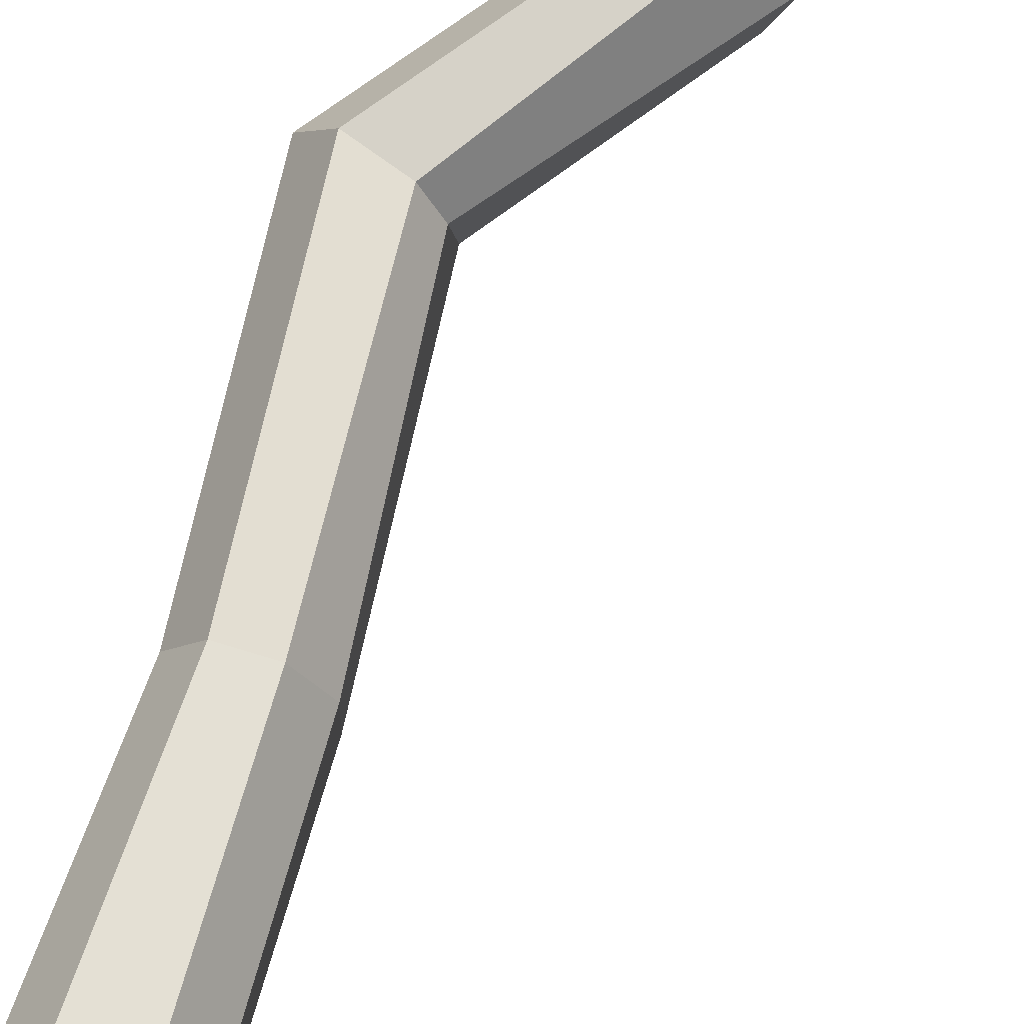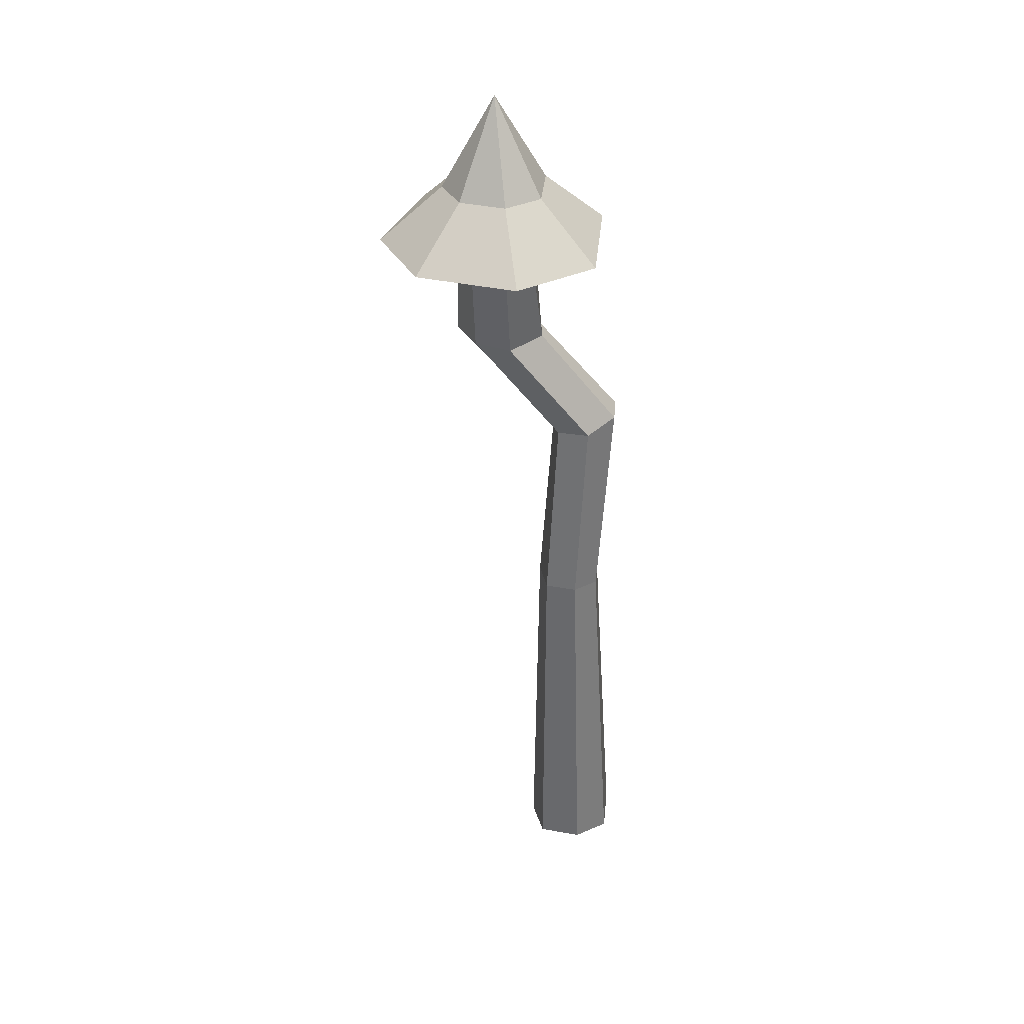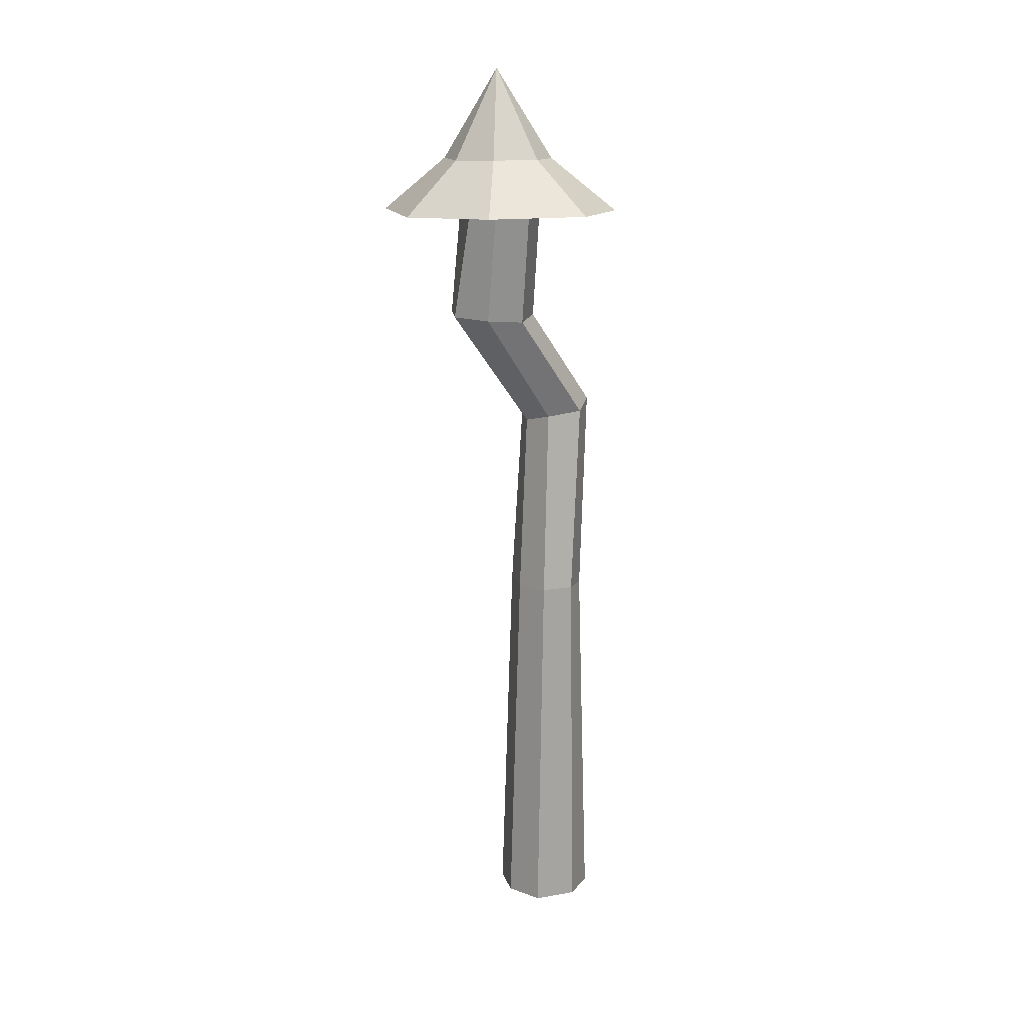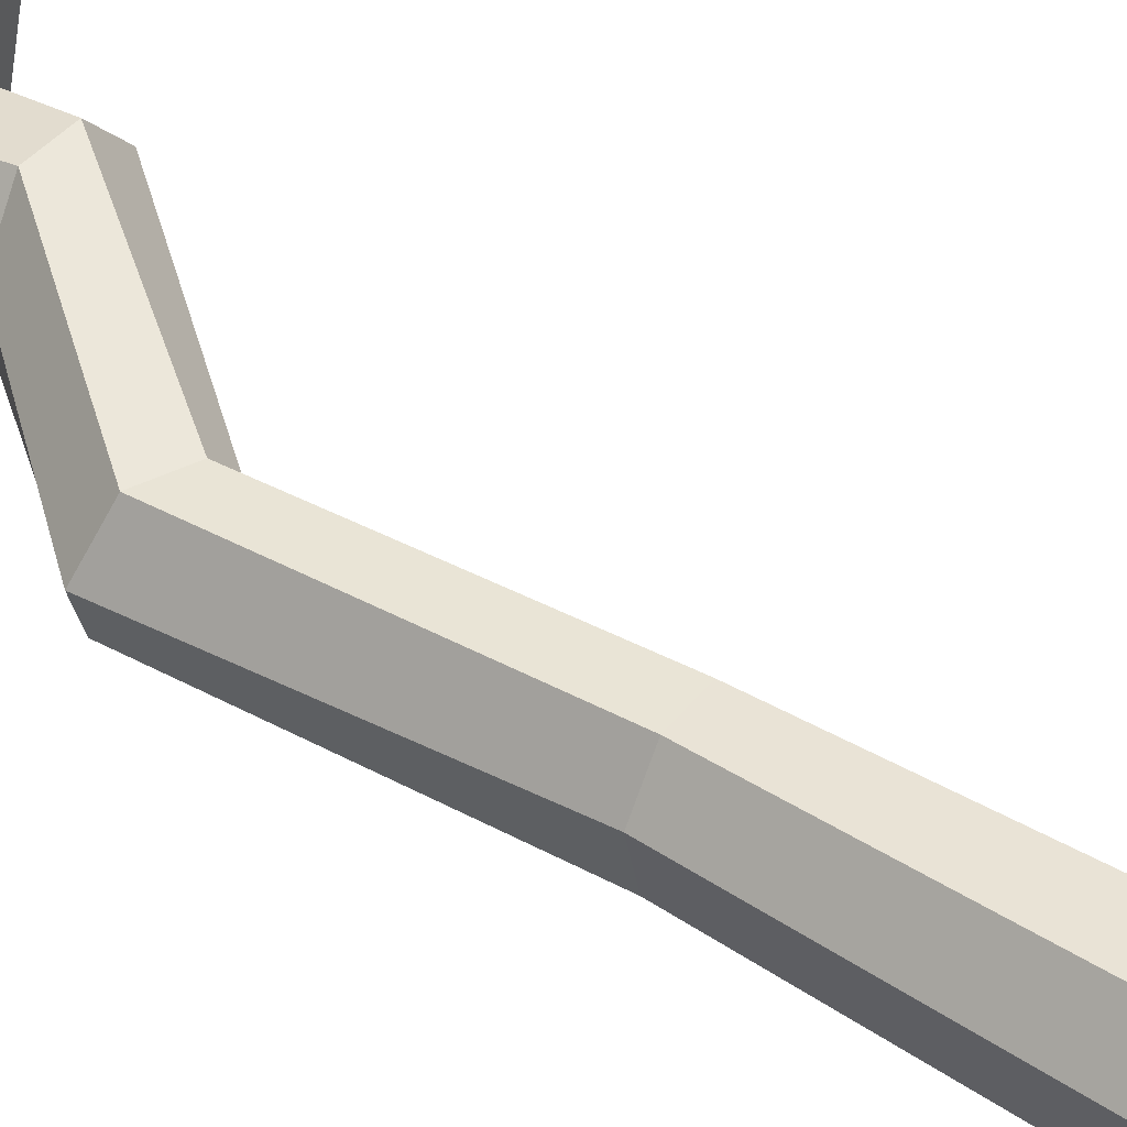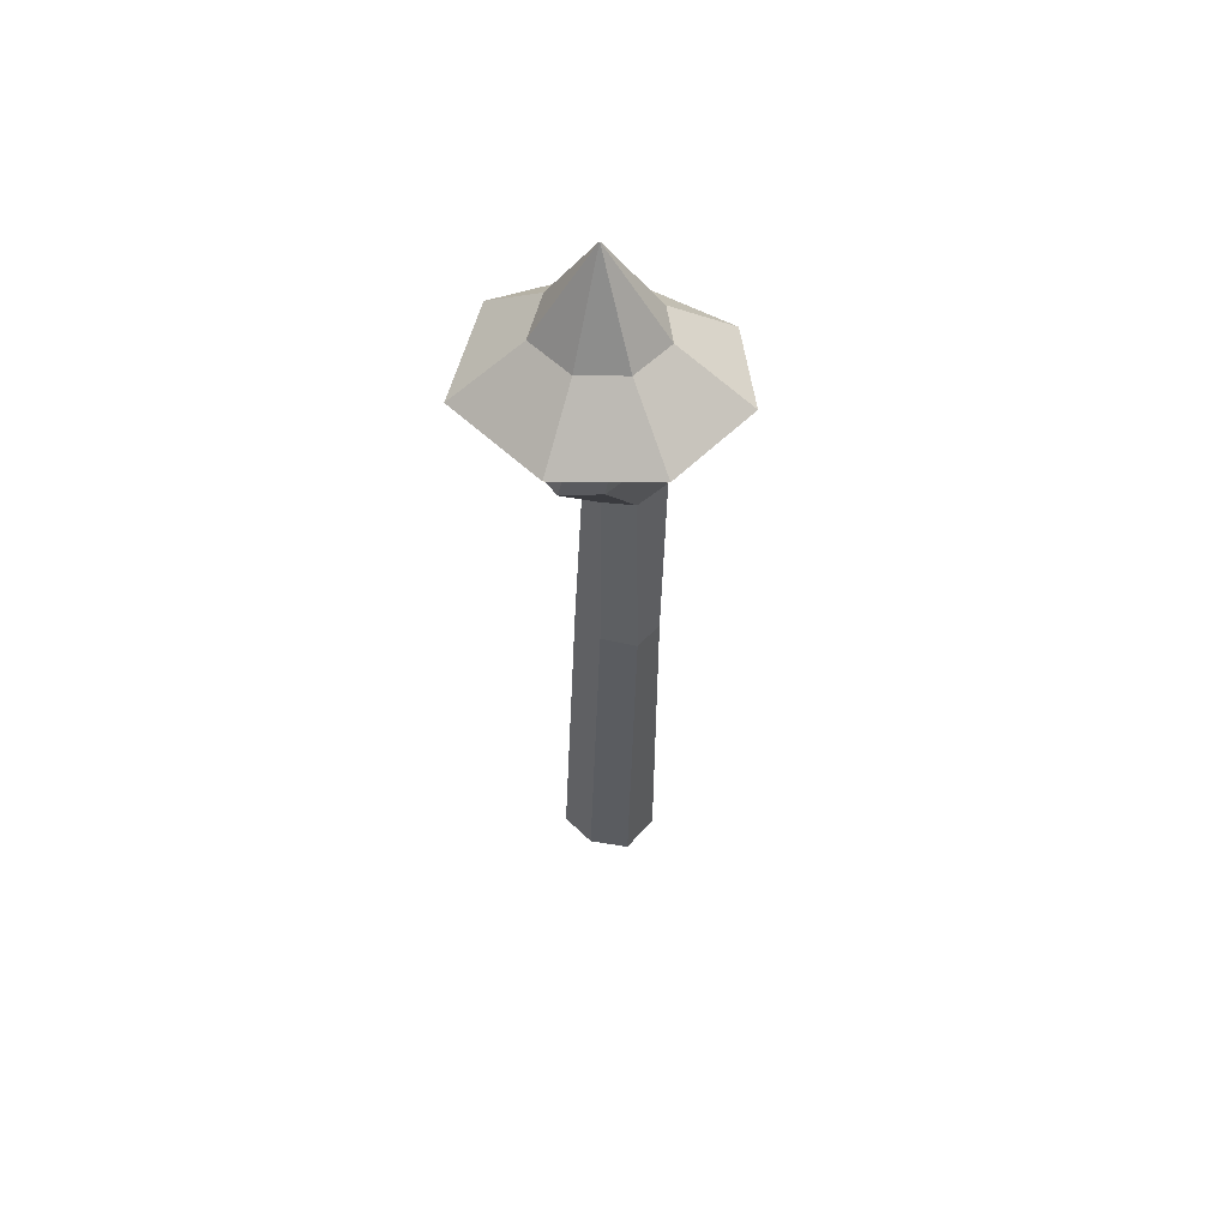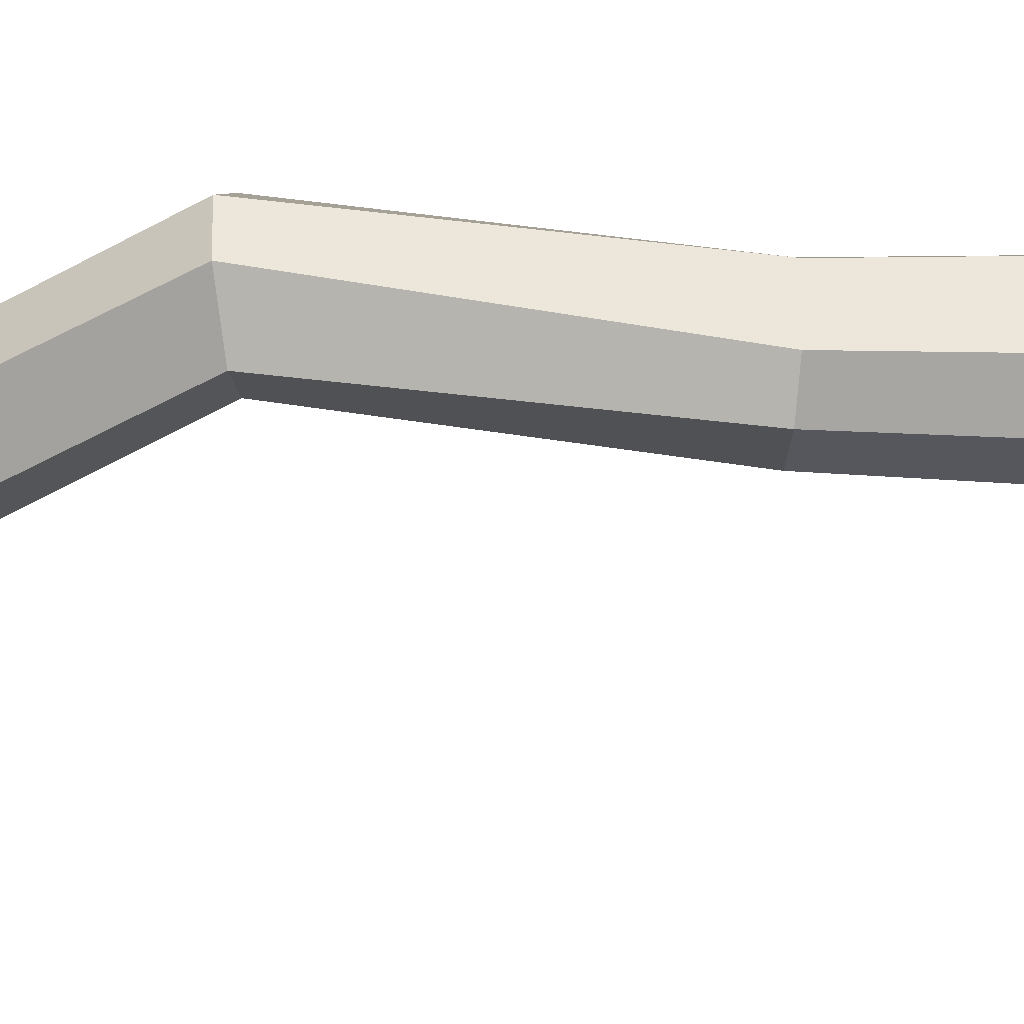
<metadata>
{"format":"obj","ext":"obj","renderer":"f3d","projection":"perspective","resolution":1024,"background":"white","views":[{"elev":68.8,"azim":15.7,"up":"+Z"},{"elev":33.3,"azim":169.9,"up":"+Y"},{"elev":13.9,"azim":134.7,"up":"+Y"},{"elev":46.8,"azim":-55.2,"up":"+Z"},{"elev":53.0,"azim":105.2,"up":"+Y"},{"elev":-52.3,"azim":-95.0,"up":"+Z"}]}
</metadata>
<code>
v 9.762 222.8 35.84
v 2.774 223 -21.7
v 50.86 222.8 -18.23
v 17.4 222.7 -5.28
v 33.97 222.7 -3.941
v 19.78 222.7 14.63
v -4.601 105.4 -2.191
v 10.85 105.3 -1.499
v -2.133 105.2 17.15
v 18.18 237.8 18.88
v 37.06 237.8 -6.128
v 15.05 237.9 -7.77
v 25.64 263.2 4.049
v 2.682 105.4 -5.451
v 25.25 222.7 -8.741
v 25.96 222.9 -31.43
v 25.62 237.8 -12.22
v 32.86 237.8 18.45
v 41.67 222.7 34.92
v 30.52 222.7 14.41
v 5.86 104.9 17.33
v -7.519 105.3 9.34
v 14.39 222.7 6.465
v -6.518 223 11.73
v 10.76 237.9 7.767
v 40 237.5 6.181
v 57.3 222.3 8.066
v 35.85 222.7 4.828
v 11 105.2 8.81
v -10.81 0 -0.3644
v -0.4356 0 -4.191
v 10.72 0 0.7993
v 11.74 0 12.2
v 5.975 0 21.73
v -7.867 0 23.16
v -14.84 0 13.83
v -0.00309 161.3 -6.034
v 7.649 159.7 -0.02091
v 7.207 157.4 9.581
v -11.29 163.9 7.489
v -9.113 163.5 -0.5907
v 3.544 158.6 15.2
v -5.392 161.5 16.74
v 31.9 191.1 1.491
v 35.58 191.7 11.73
v 12.43 191.4 2.07
v 20.23 193.2 20.09
v 22.79 190.4 -3.633
v 12.3 191.8 12.13
v 28.7 192.3 20.27
f 19 27 26 18
f 3 16 17 11
f 27 3 11 26
f 2 24 25 12
f 15 16 3 5
f 3 27 28 5
f 23 24 2 4
f 14 37 38 8
f 5 28 45 44
f 22 40 41 7
f 13 18 26
f 13 26 11
f 11 17 13
f 12 25 13
f 4 15 48 46
f 2 16 15 4
f 17 16 2 12
f 13 17 12
f 10 18 13
f 19 18 10 1
f 20 19 1 6
f 21 42 43 9
f 6 23 49 47
f 1 24 23 6
f 25 24 1 10
f 13 25 10
f 20 28 27 19
f 21 29 39 42
f 7 14 31 30
f 32 31 14 8
f 8 29 33 32
f 34 33 29 21
f 35 34 21 9
f 9 22 36 35
f 30 36 22 7
f 38 37 48 44
f 38 39 29 8
f 41 40 49 46
f 41 37 14 7
f 43 42 50 47
f 43 40 22 9
f 42 39 45 50
f 44 45 39 38
f 46 48 37 41
f 47 49 40 43
f 44 48 15 5
f 46 49 23 4
f 47 50 20 6
f 50 45 28 20

</code>
